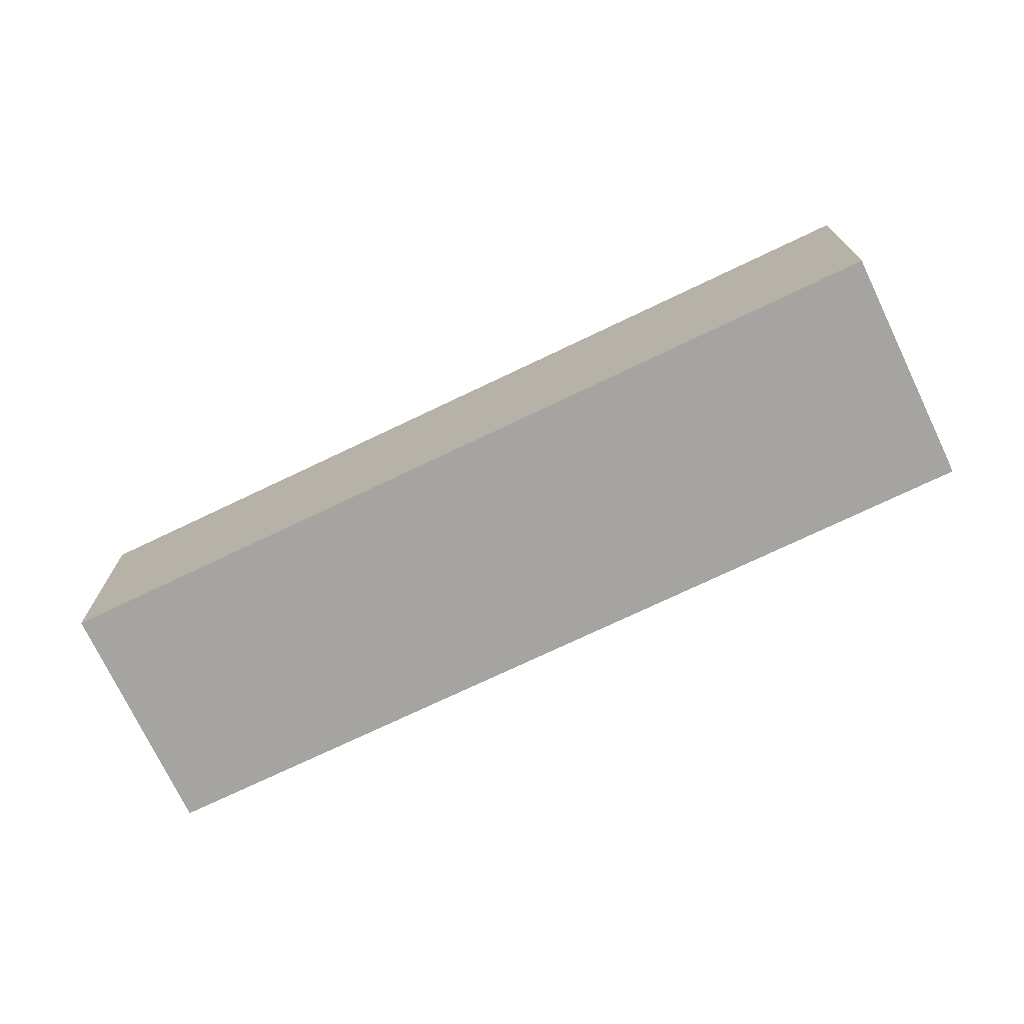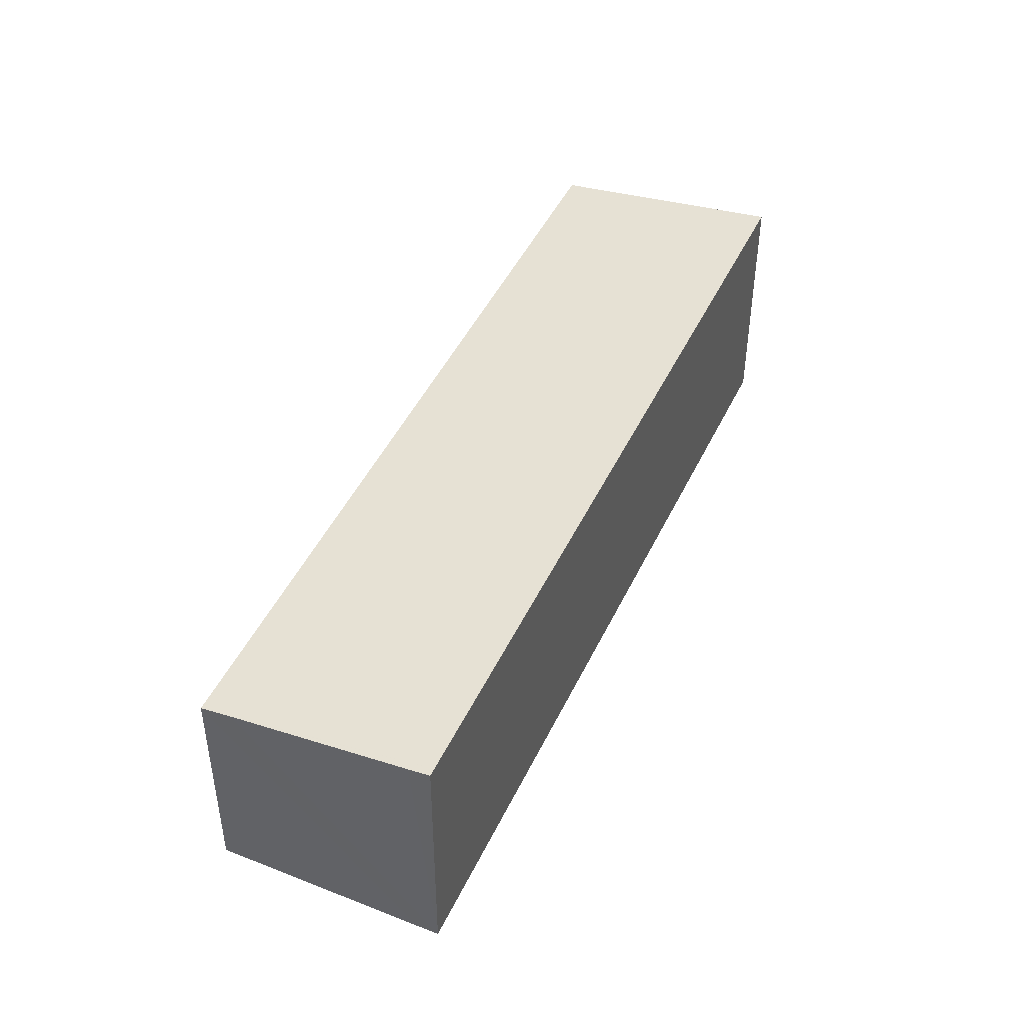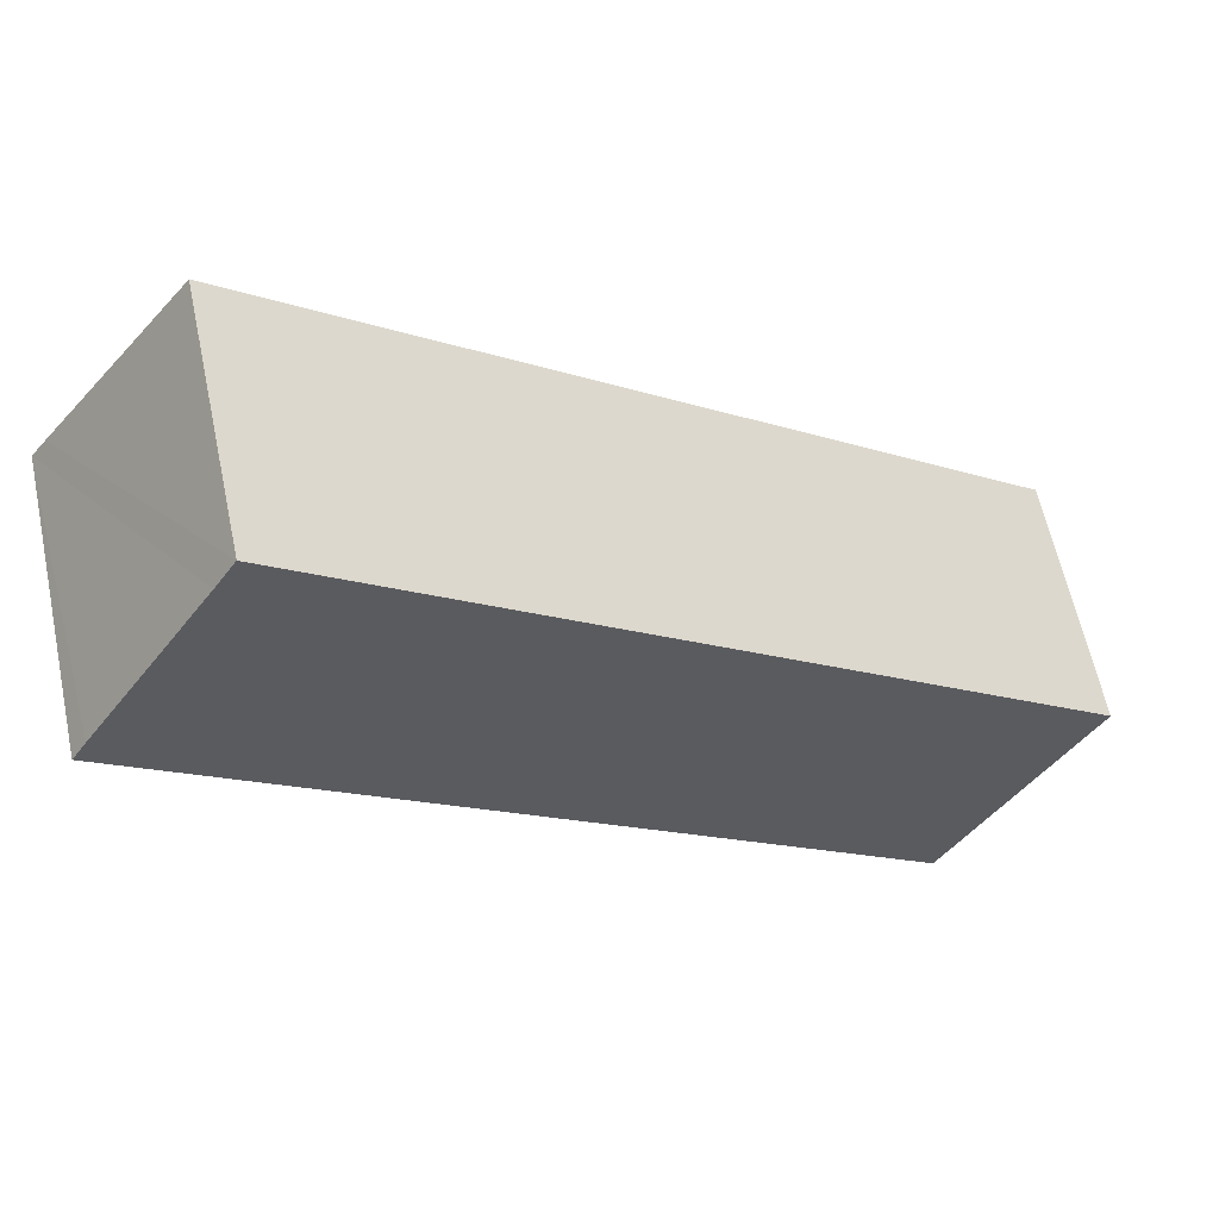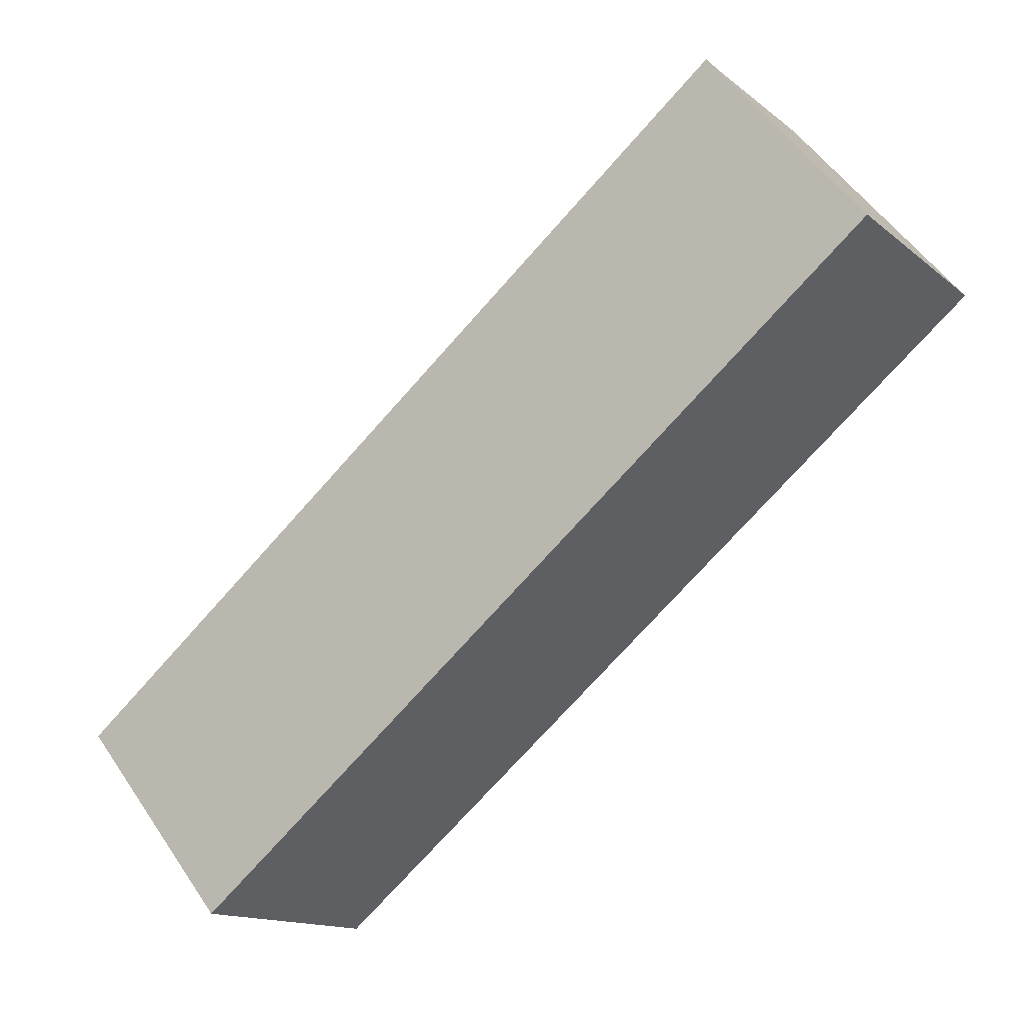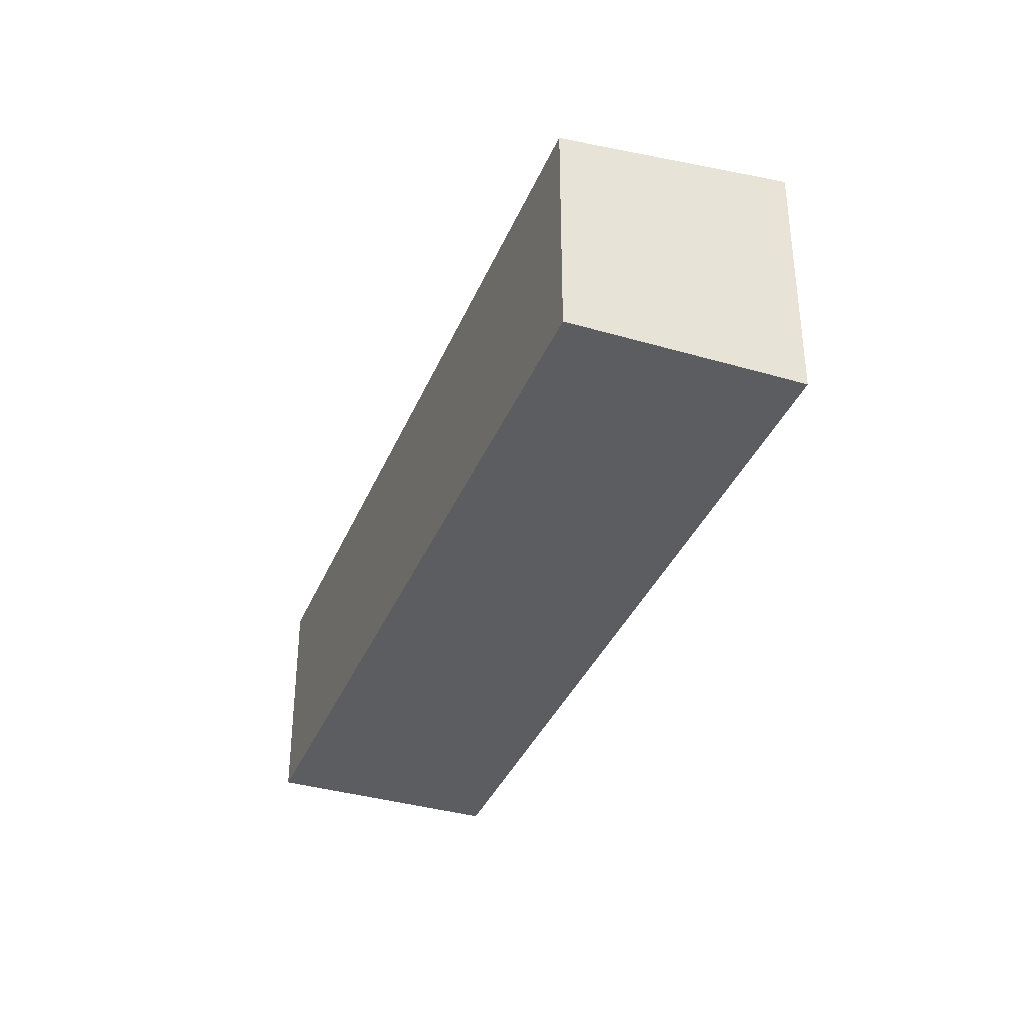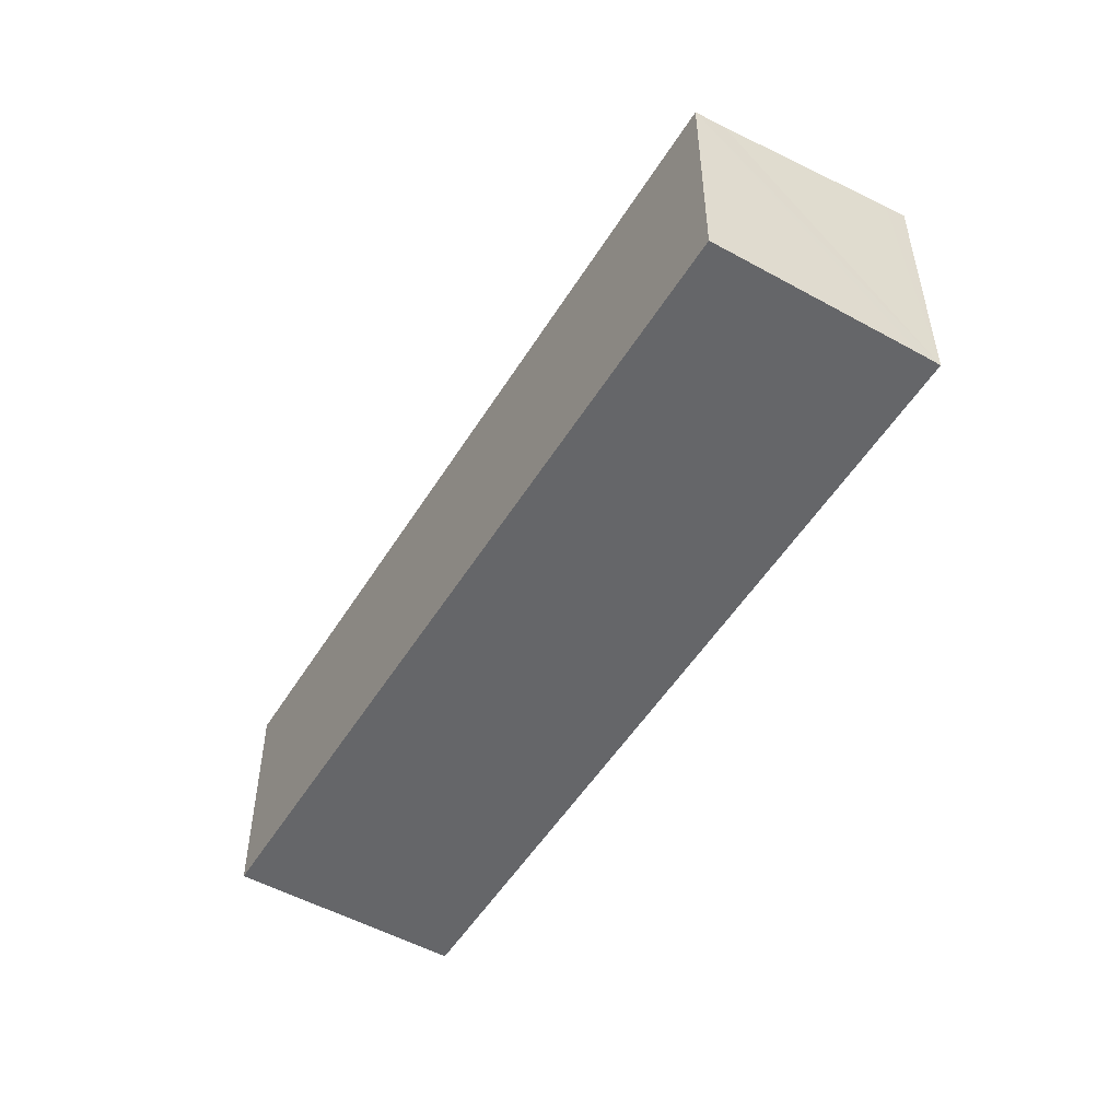
<metadata>
{"format":"obj","ext":"obj","renderer":"f3d","projection":"perspective","resolution":1024,"background":"white","views":[{"elev":-73.3,"azim":-12.1,"up":"+Y"},{"elev":46.2,"azim":76.7,"up":"+Y"},{"elev":62.0,"azim":168.0,"up":"+Z"},{"elev":53.0,"azim":-33.2,"up":"+Z"},{"elev":-36.6,"azim":31.5,"up":"+Y"},{"elev":-51.8,"azim":21.4,"up":"+Y"}]}
</metadata>
<code>
v  0 9.679 5.927e-16
v  34.95 10.87 14.35
v  6.104 10.87 -7.932
v  29.11 9.679 22.48
v  29.92 9.839 21.41
v  35.22 10.87 14.57
v  34.66 10.76 15.3
v  35.22 -8.92e-16 14.57
v  34.66 -9.371e-16 15.3
v  29.11 -1.377e-15 22.48
v  29.92 -1.311e-15 21.41
v  6.104 4.857e-16 -7.932
v  34.95 -8.789e-16 14.35
v  0 0 0
g defaultobject
f 1 2 3
f 2 1 4
f 2 4 5
f 2 5 6
f 6 5 7
f 7 8 6
f 8 7 5
f 8 5 4
f 8 4 9
f 9 4 10
f 9 10 11
f 8 2 6
f 2 8 3
f 3 8 12
f 12 8 13
f 12 1 3
f 1 12 14
f 14 4 1
f 4 14 10
f 13 14 12
f 14 13 10
f 10 13 11
f 11 13 8
f 11 8 9

</code>
